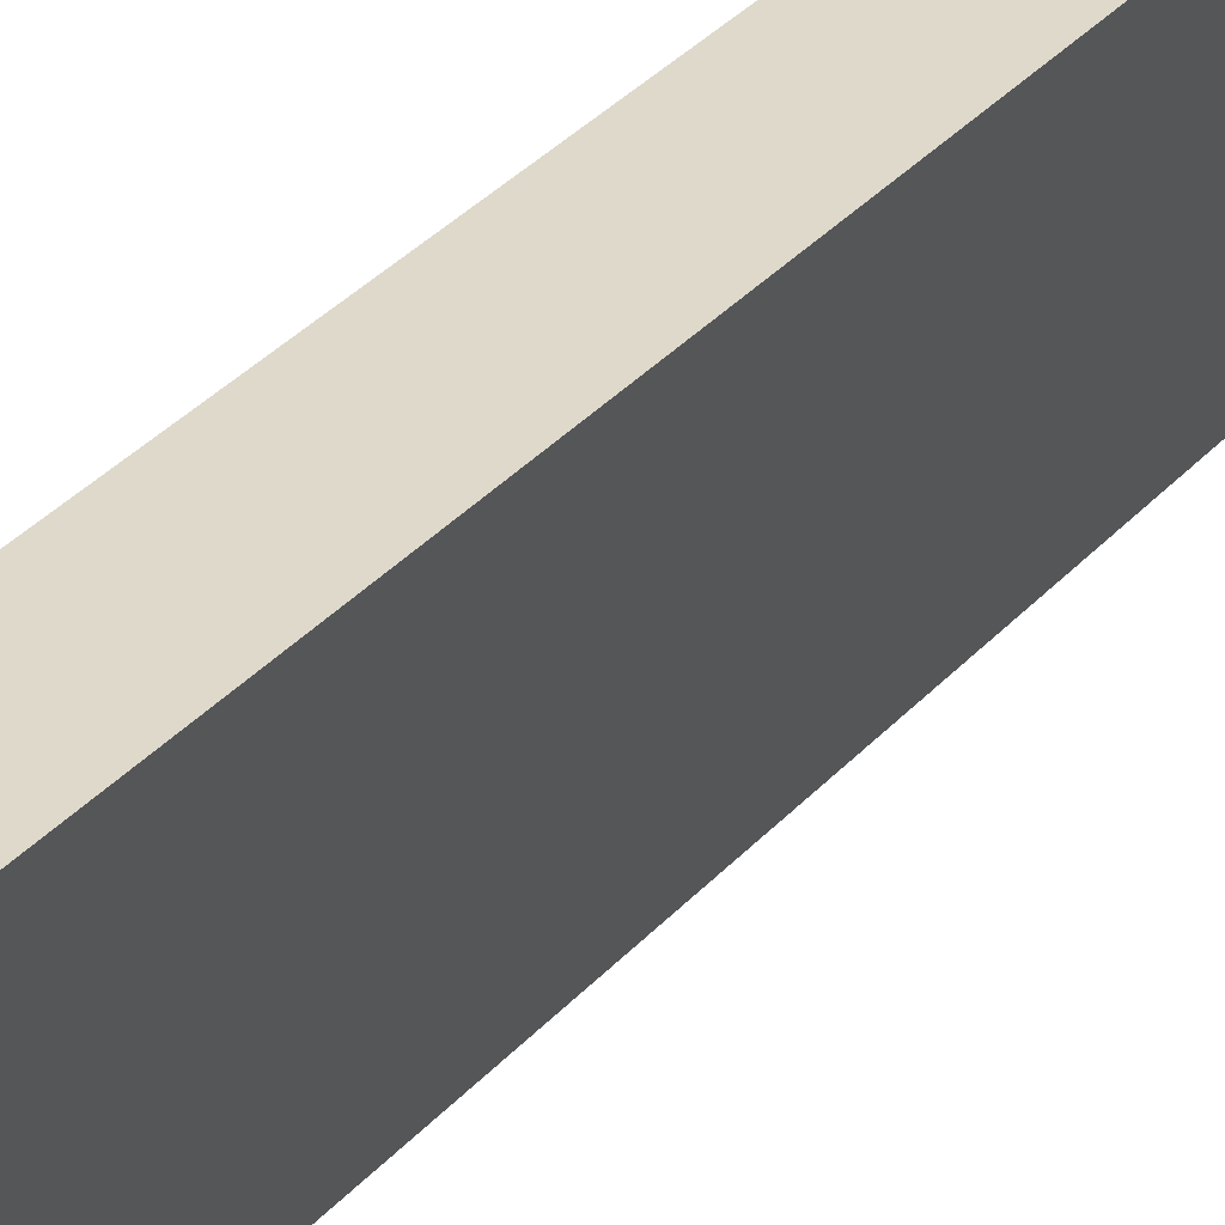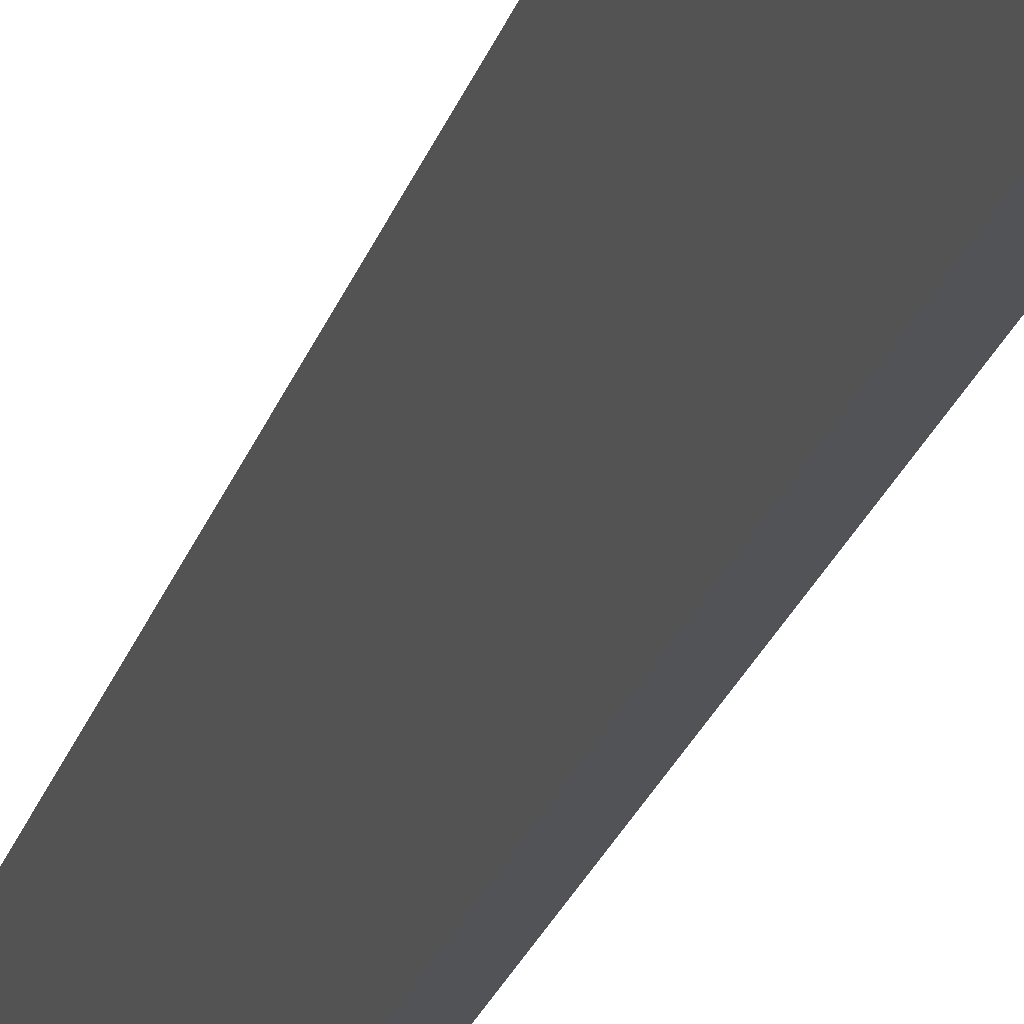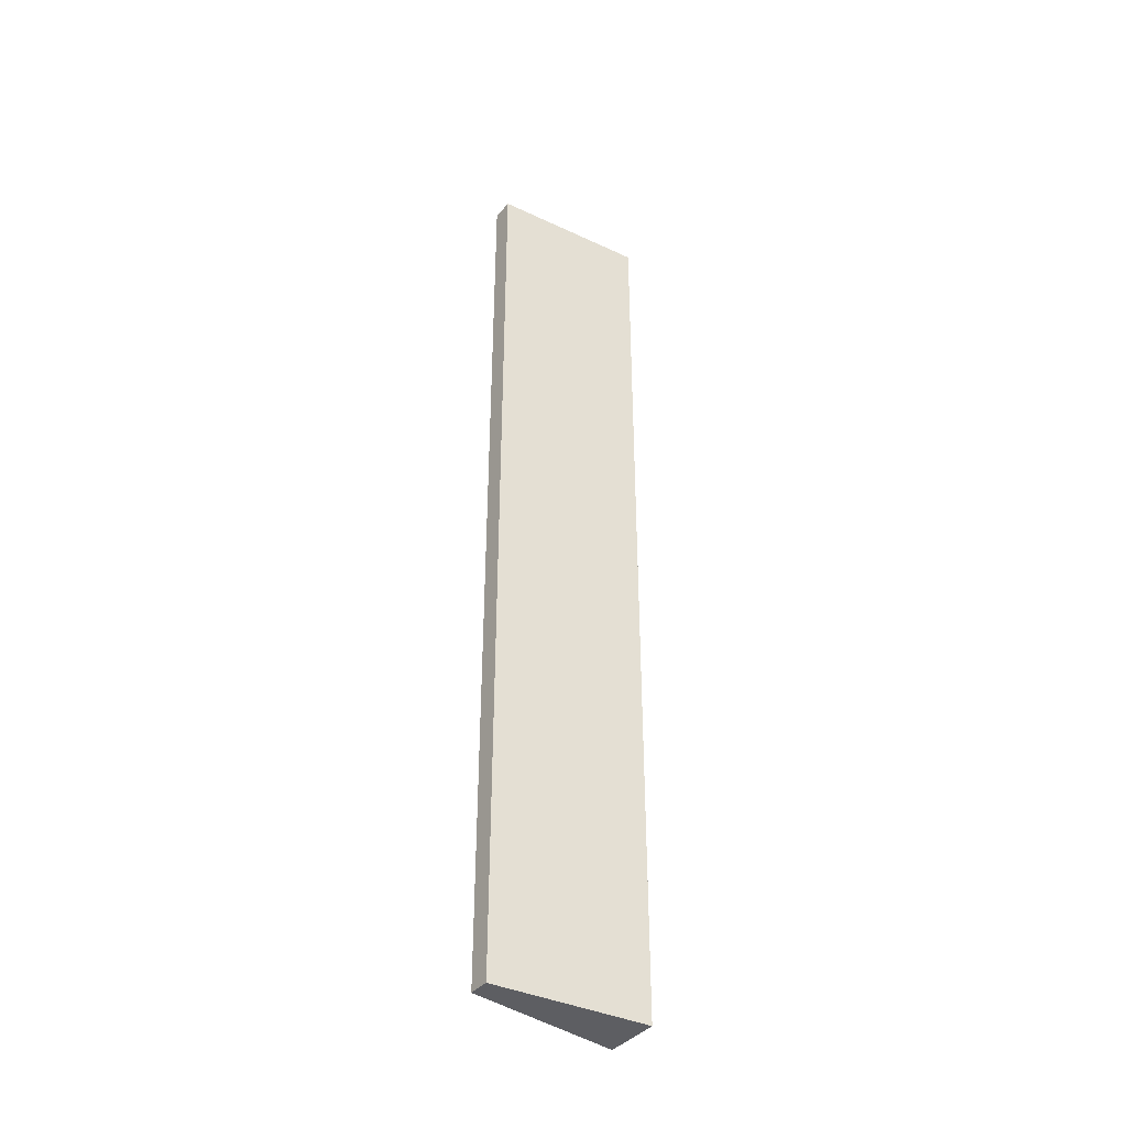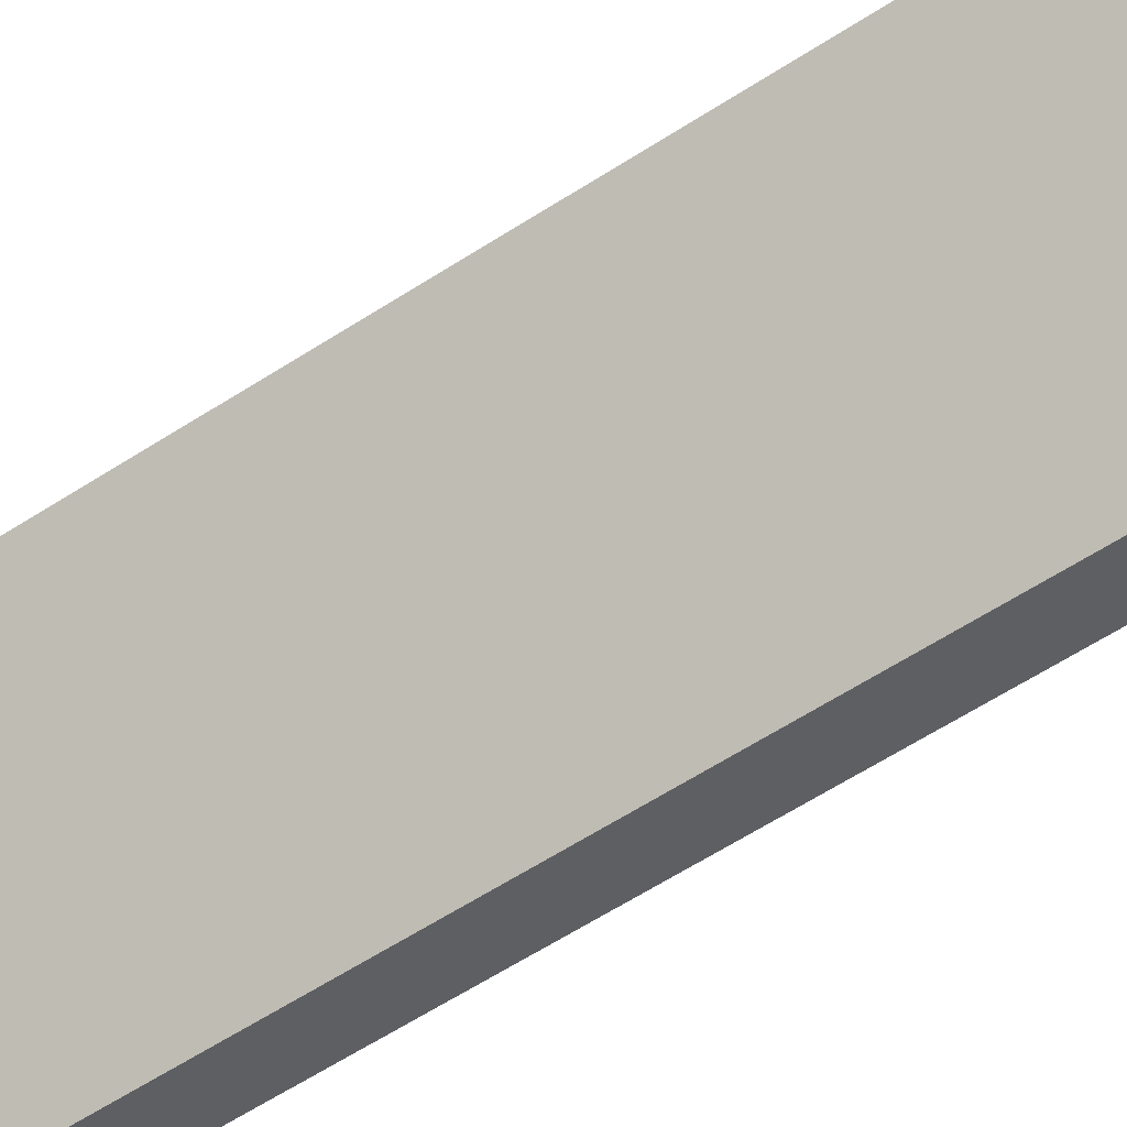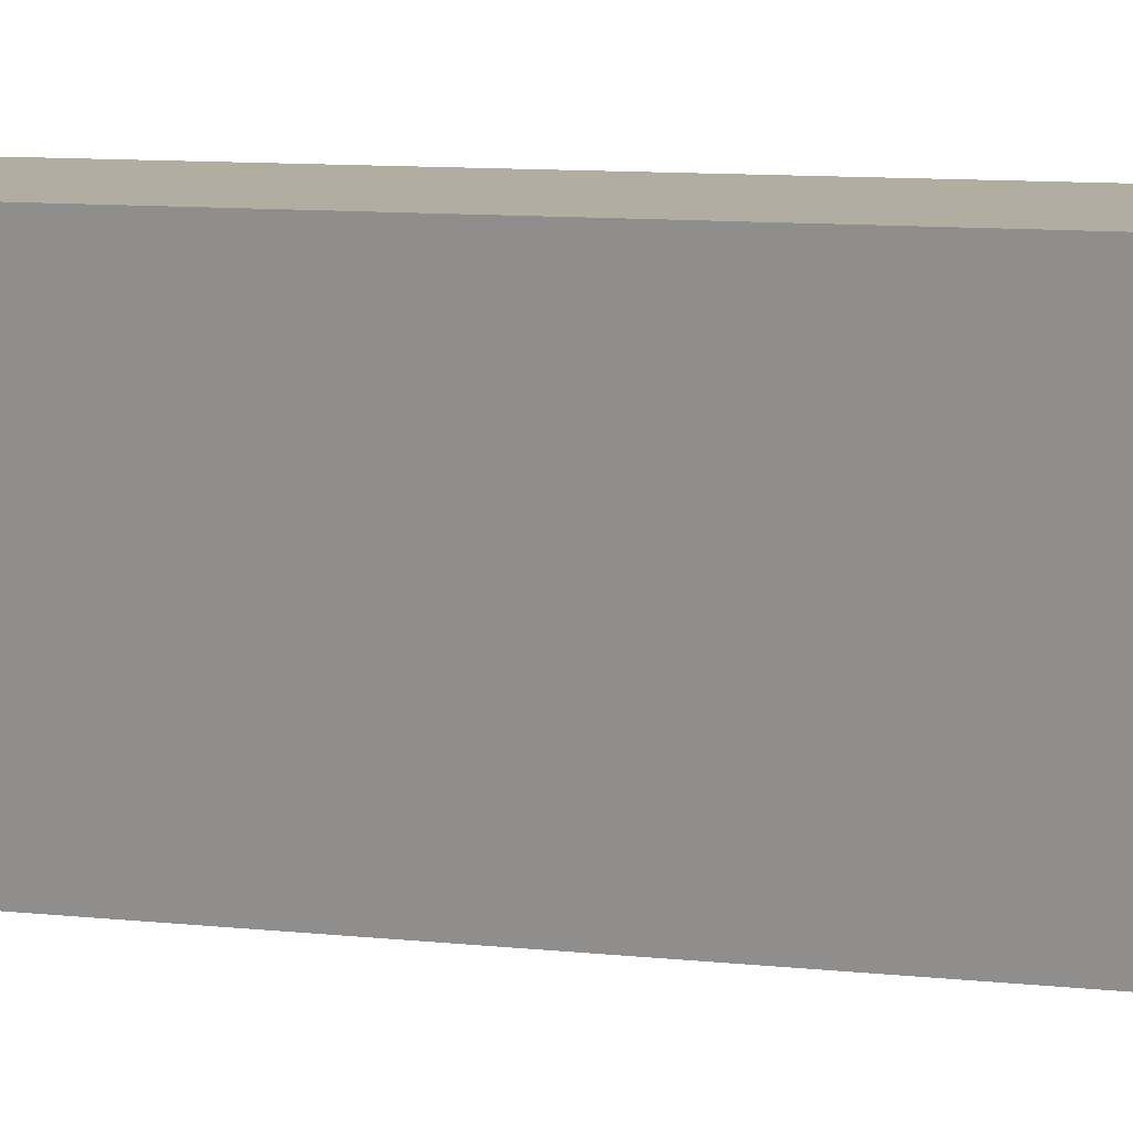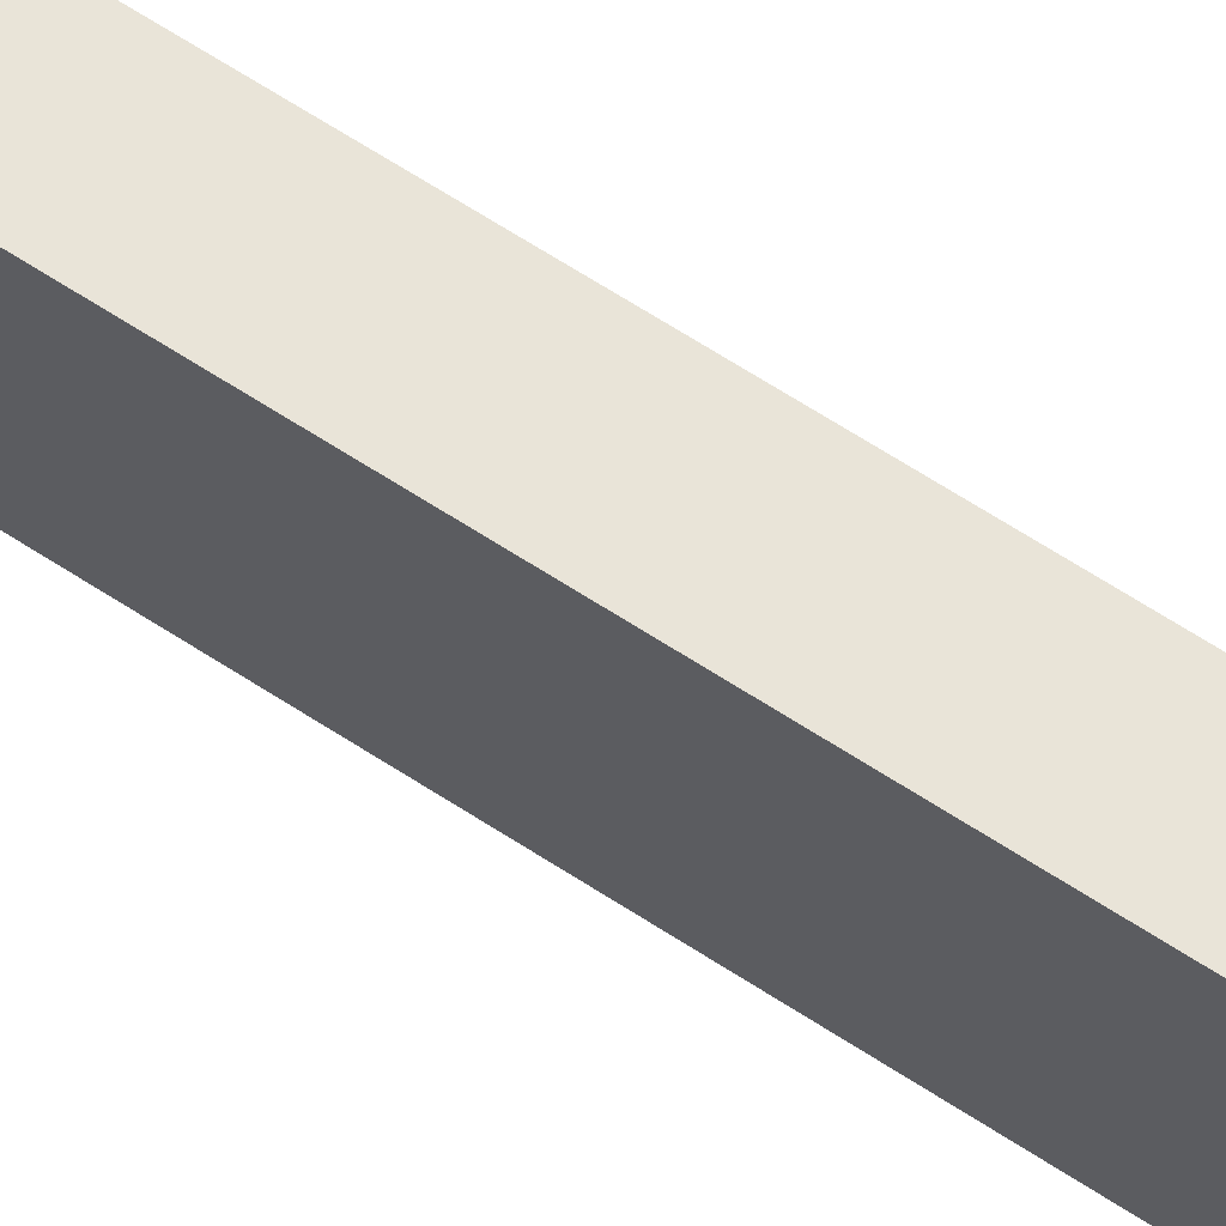
<metadata>
{"format":"obj","ext":"obj","renderer":"f3d","projection":"perspective","resolution":1024,"background":"white","views":[{"elev":27.6,"azim":29.9,"up":"+Y"},{"elev":-24.4,"azim":164.3,"up":"+Y"},{"elev":-38.8,"azim":48.4,"up":"+Z"},{"elev":-46.5,"azim":128.5,"up":"+Y"},{"elev":5.0,"azim":118.8,"up":"+Y"},{"elev":67.3,"azim":-57.1,"up":"+Y"}]}
</metadata>
<code>
g pb_Mesh-3779722
v 1.233 0.8739 -6
v 1.951 0.7886 -6
v 1.233 0.8739 6
v 1.951 0.7886 6
v 1.561 -1.173 -6
v 1.286 -1.143 -6
v 1.561 -1.173 6
v 1.286 -1.143 6
v 1.233 0.8739 6
v 1.951 0.7886 6
v 1.286 -1.143 6
v 1.561 -1.173 6
v 1.951 0.7886 -6
v 1.233 0.8739 -6
v 1.561 -1.173 -6
v 1.286 -1.143 -6
v 1.951 0.7886 -6
v 1.951 0.7886 6
v 1.561 -1.173 6
v 1.561 -1.173 -6
v 1.233 0.8739 6
v 1.233 0.8739 -6
v 1.286 -1.143 -6
v 1.286 -1.143 6
g pb_Mesh-3779722_0
f 3 2 1
f 3 4 2
f 7 6 5
f 7 8 6
f 11 10 9
f 11 12 10
f 15 14 13
f 15 16 14
f 18 19 17
f 19 20 17
f 22 23 24
f 22 24 21

</code>
